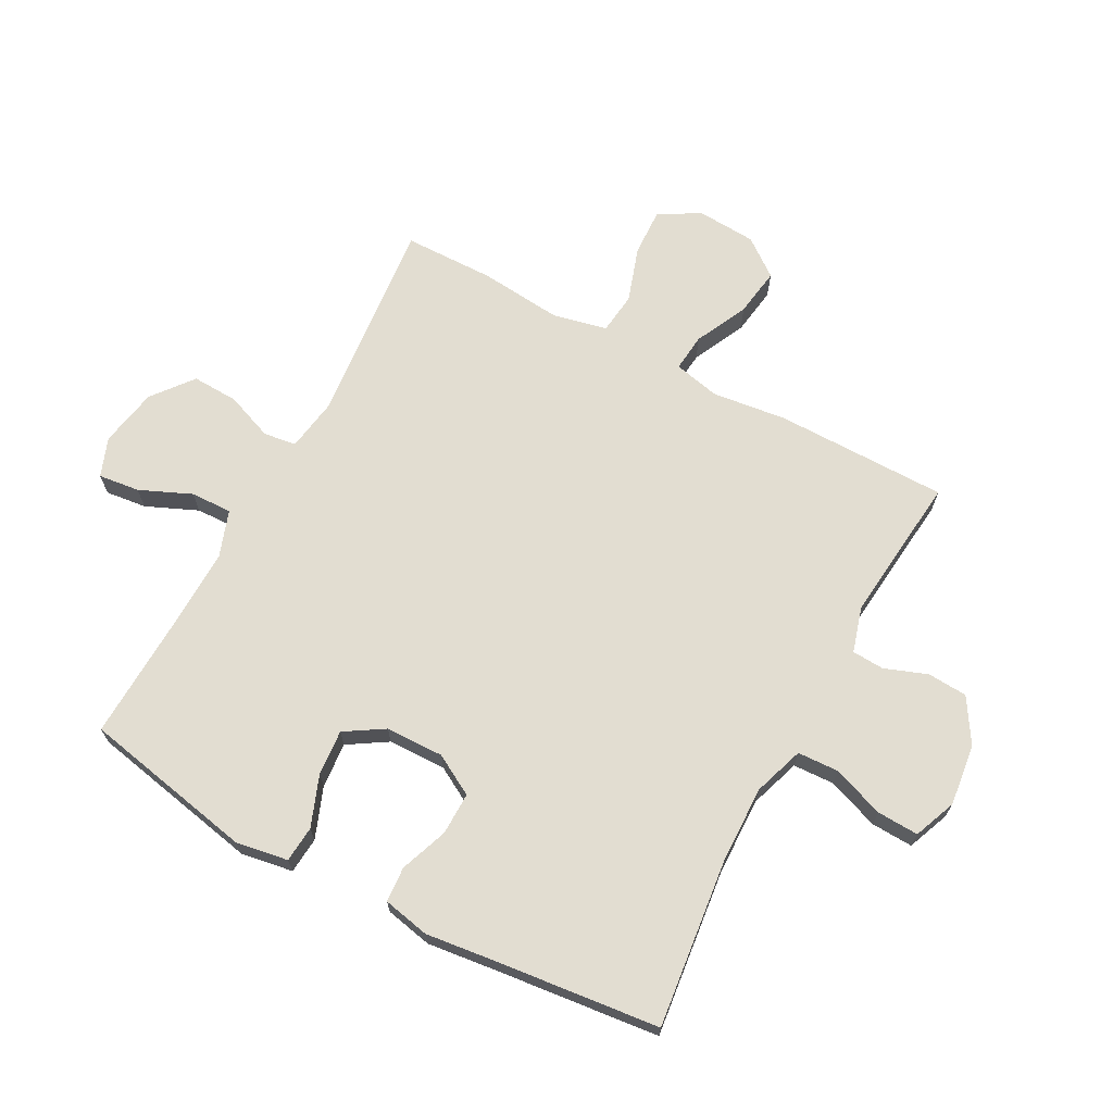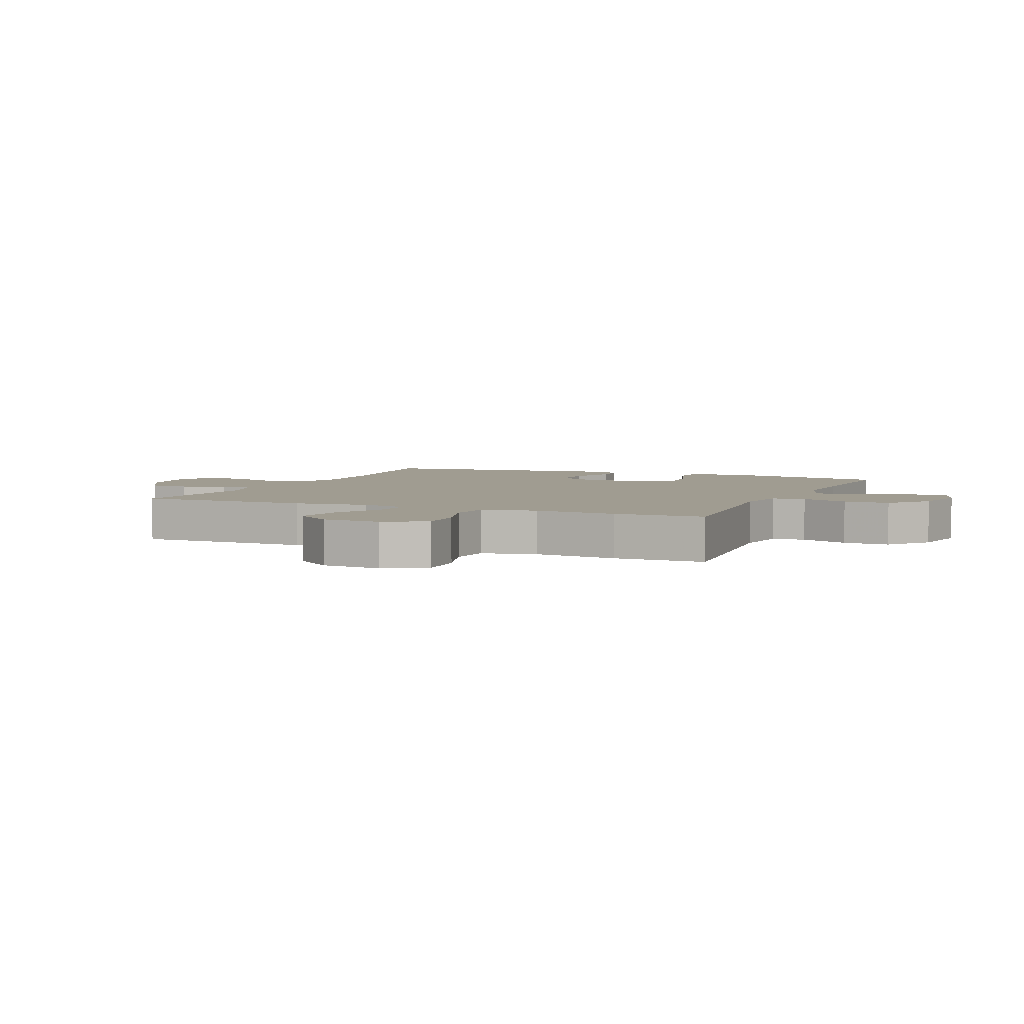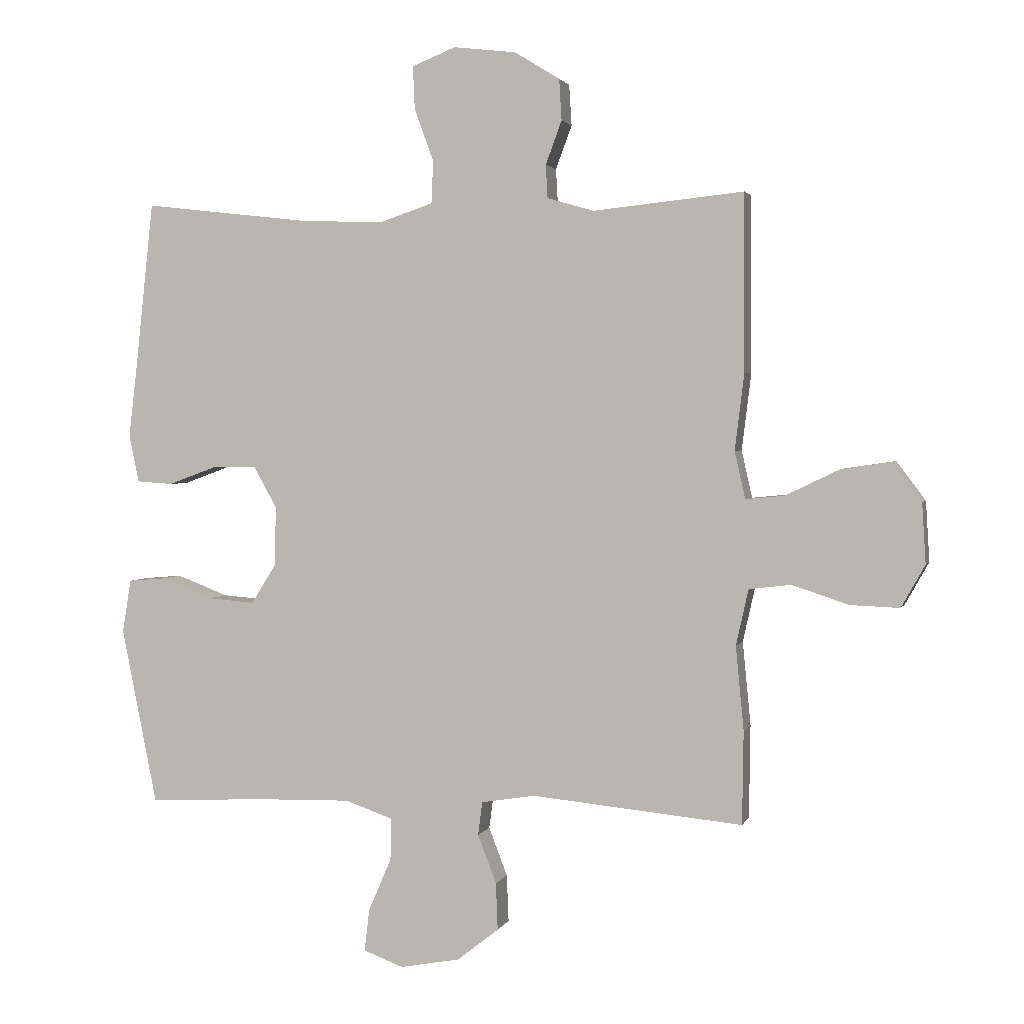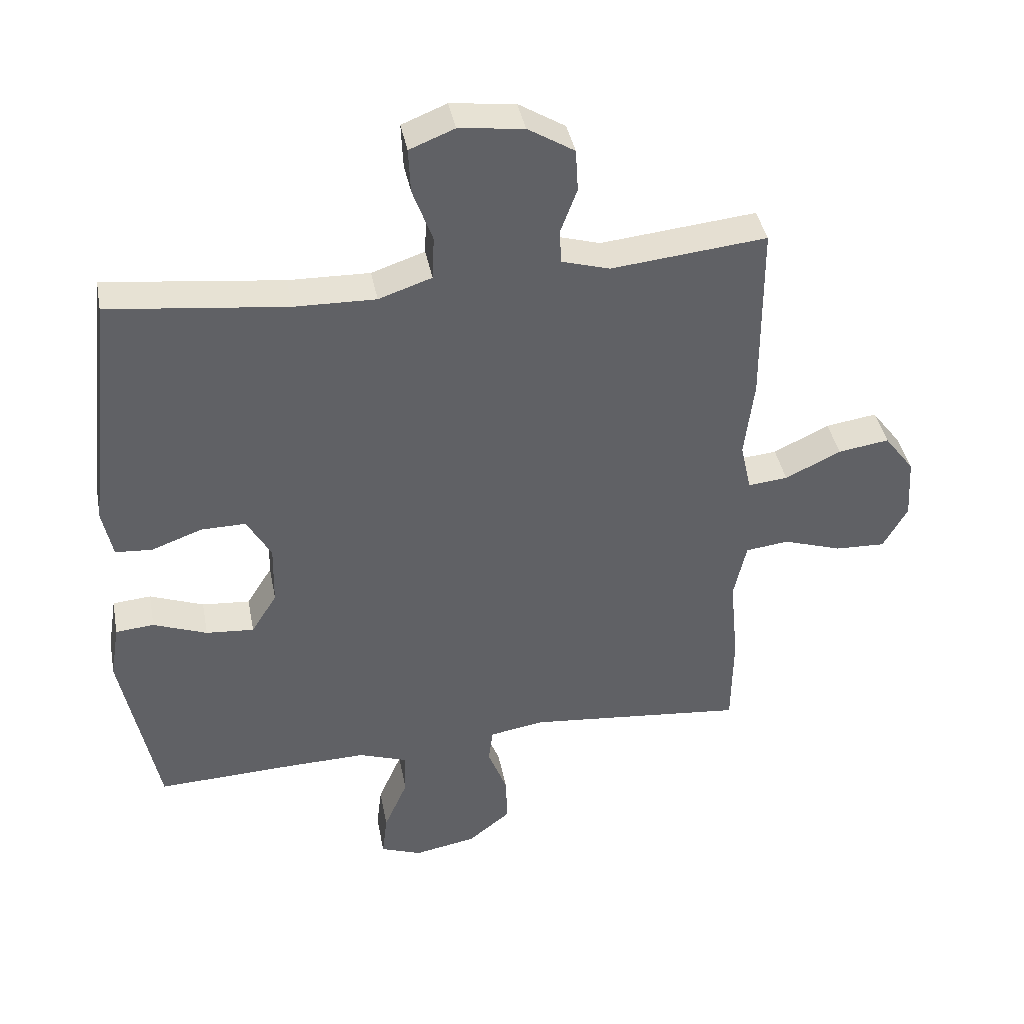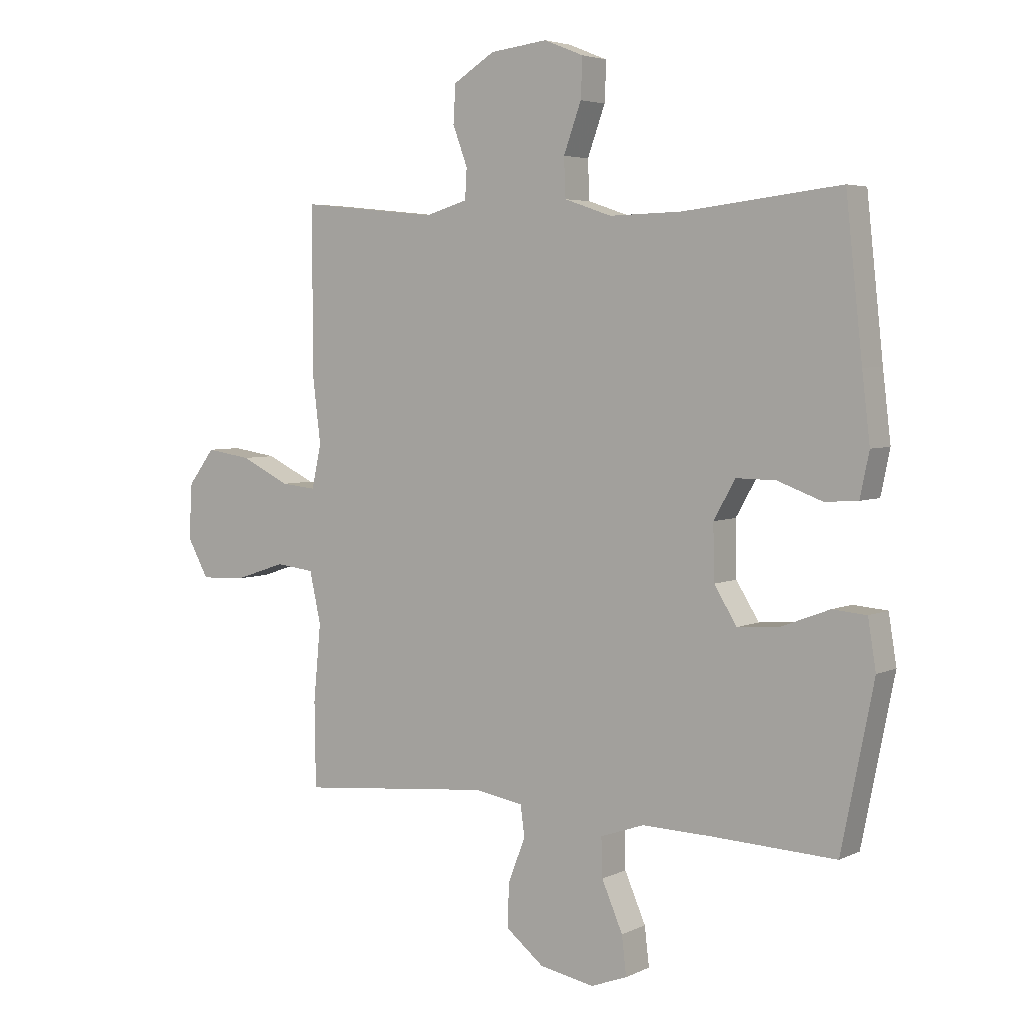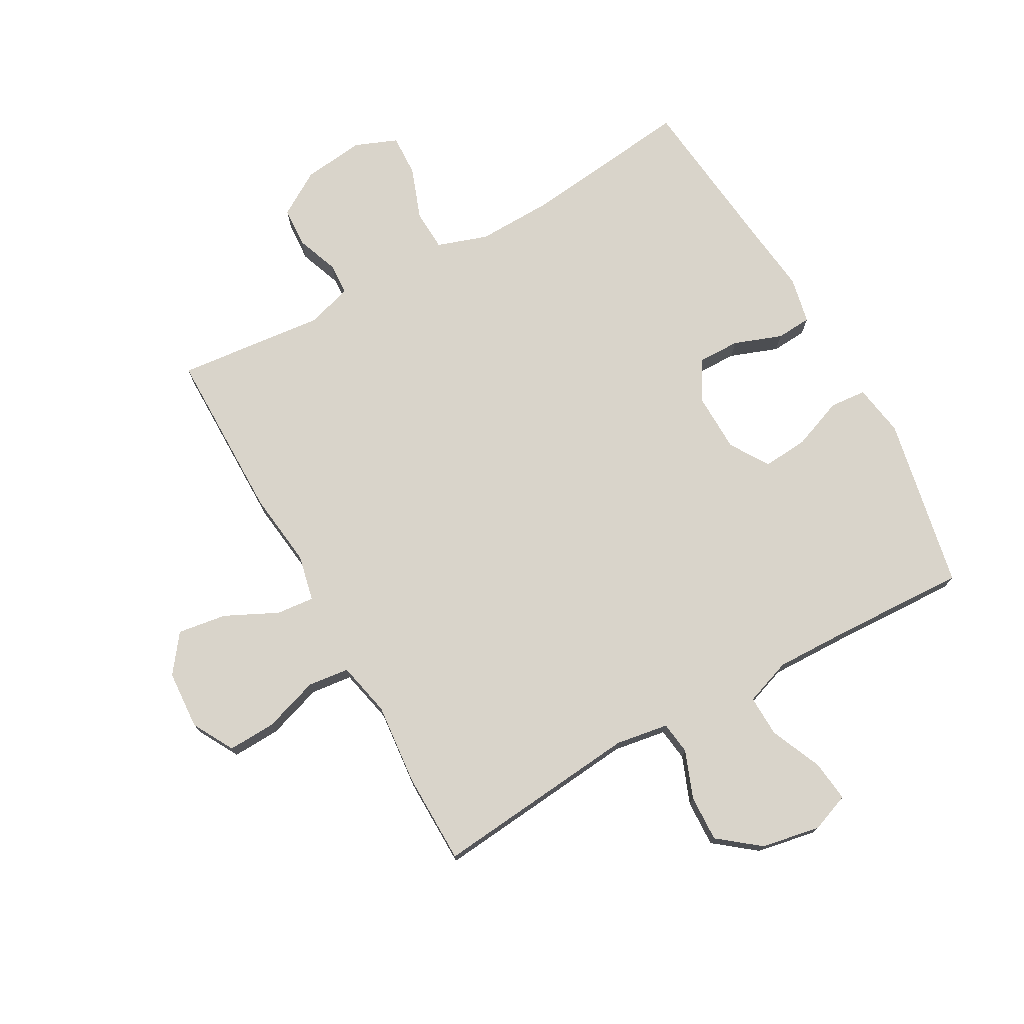
<metadata>
{"format":"obj","ext":"obj","renderer":"f3d","projection":"perspective","resolution":1024,"background":"white","views":[{"elev":68.4,"azim":-61.8,"up":"+Y"},{"elev":4.4,"azim":113.4,"up":"+Y"},{"elev":2.3,"azim":14.6,"up":"+Z"},{"elev":40.1,"azim":-10.7,"up":"+Z"},{"elev":4.4,"azim":-145.7,"up":"+Z"},{"elev":74.8,"azim":150.8,"up":"+Y"}]}
</metadata>
<code>
v -0.5 0.07 -0.5
v -0.557 0.07 -0.216
v -0.543 0.07 -0.13
v -0.483 0.07 -0.125
v -0.399 0.07 -0.157
v -0.324 0.07 -0.163
v -0.284 0.07 -0.099
v -0.282 0.07 -0.003
v -0.32 0.07 0.064
v -0.39 0.07 0.063
v -0.469 0.07 0.034
v -0.527 0.07 0.038
v -0.543 0.07 0.115
v -0.529 0.07 0.233
v -0.5 0.07 0.5
v -0.222 0.07 0.468
v -0.095 0.07 0.465
v -0.012 0.07 0.493
v -0.009 0.07 0.561
v -0.04 0.07 0.646
v -0.043 0.07 0.715
v 0.027 0.07 0.743
v 0.128 0.07 0.731
v 0.201 0.07 0.686
v 0.205 0.07 0.62
v 0.179 0.07 0.55
v 0.182 0.07 0.497
v 0.257 0.07 0.475
v 0.5 0.07 0.5
v 0.501 0.07 0.216
v 0.486 0.07 0.093
v 0.503 0.07 0.017
v 0.565 0.07 0.023
v 0.652 0.07 0.065
v 0.732 0.07 0.077
v 0.779 0.07 0.015
v 0.785 0.07 -0.082
v 0.747 0.07 -0.15
v 0.668 0.07 -0.147
v 0.577 0.07 -0.117
v 0.509 0.07 -0.125
v 0.489 0.07 -0.215
v 0.502 0.07 -0.35
v 0.5 0.07 -0.5
v 0.16 0.07 -0.467
v 0.073 0.07 -0.481
v 0.066 0.07 -0.535
v 0.096 0.07 -0.613
v 0.099 0.07 -0.689
v 0.032 0.07 -0.742
v -0.065 0.07 -0.76
v -0.129 0.07 -0.736
v -0.121 0.07 -0.668
v -0.084 0.07 -0.583
v -0.082 0.07 -0.515
v -0.159 0.07 -0.488
v -0.282 0.07 -0.491
v -0.5 0 -0.5
v -0.557 0 -0.216
v -0.543 0 -0.13
v -0.483 0 -0.125
v -0.399 0 -0.157
v -0.324 0 -0.163
v -0.284 0 -0.099
v -0.282 0 -0.003
v -0.32 0 0.064
v -0.39 0 0.063
v -0.469 0 0.034
v -0.527 0 0.038
v -0.543 0 0.115
v -0.529 0 0.233
v -0.5 0 0.5
v -0.222 0 0.468
v -0.095 0 0.465
v -0.012 0 0.493
v -0.009 0 0.561
v -0.04 0 0.646
v -0.043 0 0.715
v 0.027 0 0.743
v 0.128 0 0.731
v 0.201 0 0.686
v 0.205 0 0.62
v 0.179 0 0.55
v 0.182 0 0.497
v 0.257 0 0.475
v 0.5 0 0.5
v 0.501 0 0.216
v 0.486 0 0.093
v 0.503 0 0.017
v 0.565 0 0.023
v 0.652 0 0.065
v 0.732 0 0.077
v 0.779 0 0.015
v 0.785 0 -0.082
v 0.747 0 -0.15
v 0.668 0 -0.147
v 0.577 0 -0.117
v 0.509 0 -0.125
v 0.489 0 -0.215
v 0.502 0 -0.35
v 0.5 0 -0.5
v 0.16 0 -0.467
v 0.073 0 -0.481
v 0.066 0 -0.535
v 0.096 0 -0.613
v 0.099 0 -0.689
v 0.032 0 -0.742
v -0.065 0 -0.76
v -0.129 0 -0.736
v -0.121 0 -0.668
v -0.084 0 -0.583
v -0.082 0 -0.515
v -0.159 0 -0.488
v -0.282 0 -0.491
f 51 52 53 54
f 51 54 55
f 50 51 55
f 47 48 49 50
f 46 47 50 55
f 42 43 44 45
f 41 42 45 46
f 37 38 39 40
f 37 40 41
f 36 37 41
f 33 34 35 36
f 32 33 36 41
f 31 32 41 46
f 28 29 30 31
f 27 28 31 46
f 23 24 25 26
f 19 20 21 22
f 18 19 22 23
f 14 15 16
f 14 16 17
f 13 14 17 18
f 10 11 12 13
f 9 10 13 18
f 2 3 4 5
f 57 1 2 5
f 56 57 5 6
f 18 23 26 27
f 8 9 18 27
f 7 8 27 46
f 46 55 56
f 6 7 46 56
f 111 110 109 108
f 112 111 108
f 112 108 107
f 107 106 105 104
f 112 107 104 103
f 102 101 100 99
f 103 102 99 98
f 97 96 95 94
f 98 97 94
f 98 94 93
f 93 92 91 90
f 98 93 90 89
f 103 98 89 88
f 88 87 86 85
f 103 88 85 84
f 83 82 81 80
f 79 78 77 76
f 80 79 76 75
f 73 72 71
f 74 73 71
f 75 74 71 70
f 70 69 68 67
f 75 70 67 66
f 62 61 60 59
f 62 59 58 114
f 63 62 114 113
f 84 83 80 75
f 84 75 66 65
f 103 84 65 64
f 113 112 103
f 113 103 64 63
f 1 58 59 2
f 2 59 60 3
f 3 60 61 4
f 4 61 62 5
f 5 62 63 6
f 6 63 64 7
f 7 64 65 8
f 8 65 66 9
f 9 66 67 10
f 10 67 68 11
f 11 68 69 12
f 12 69 70 13
f 13 70 71 14
f 14 71 72 15
f 15 72 73 16
f 16 73 74 17
f 17 74 75 18
f 18 75 76 19
f 19 76 77 20
f 20 77 78 21
f 21 78 79 22
f 22 79 80 23
f 23 80 81 24
f 24 81 82 25
f 25 82 83 26
f 26 83 84 27
f 27 84 85 28
f 28 85 86 29
f 29 86 87 30
f 30 87 88 31
f 31 88 89 32
f 32 89 90 33
f 33 90 91 34
f 34 91 92 35
f 35 92 93 36
f 36 93 94 37
f 37 94 95 38
f 38 95 96 39
f 39 96 97 40
f 40 97 98 41
f 41 98 99 42
f 42 99 100 43
f 43 100 101 44
f 44 101 102 45
f 45 102 103 46
f 46 103 104 47
f 47 104 105 48
f 48 105 106 49
f 49 106 107 50
f 50 107 108 51
f 51 108 109 52
f 52 109 110 53
f 53 110 111 54
f 54 111 112 55
f 55 112 113 56
f 56 113 114 57
f 57 114 58 1

</code>
